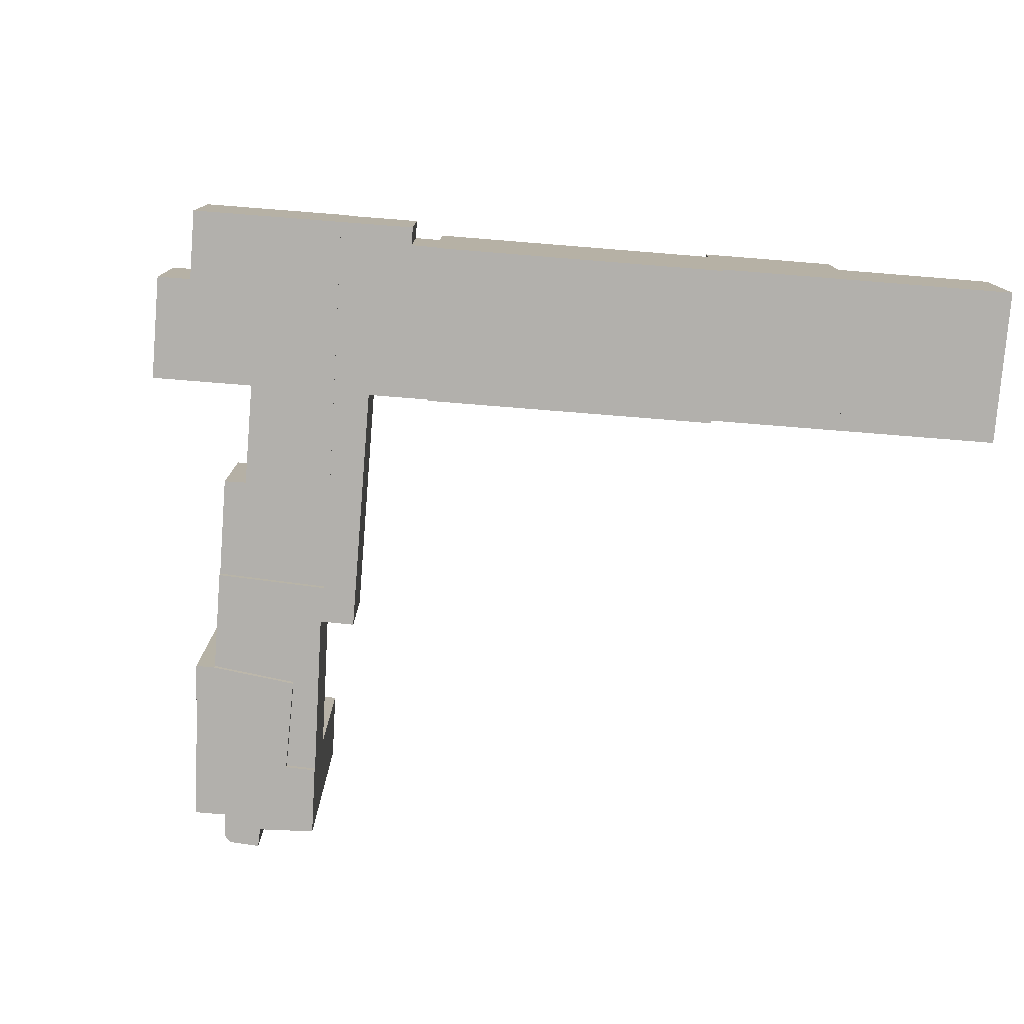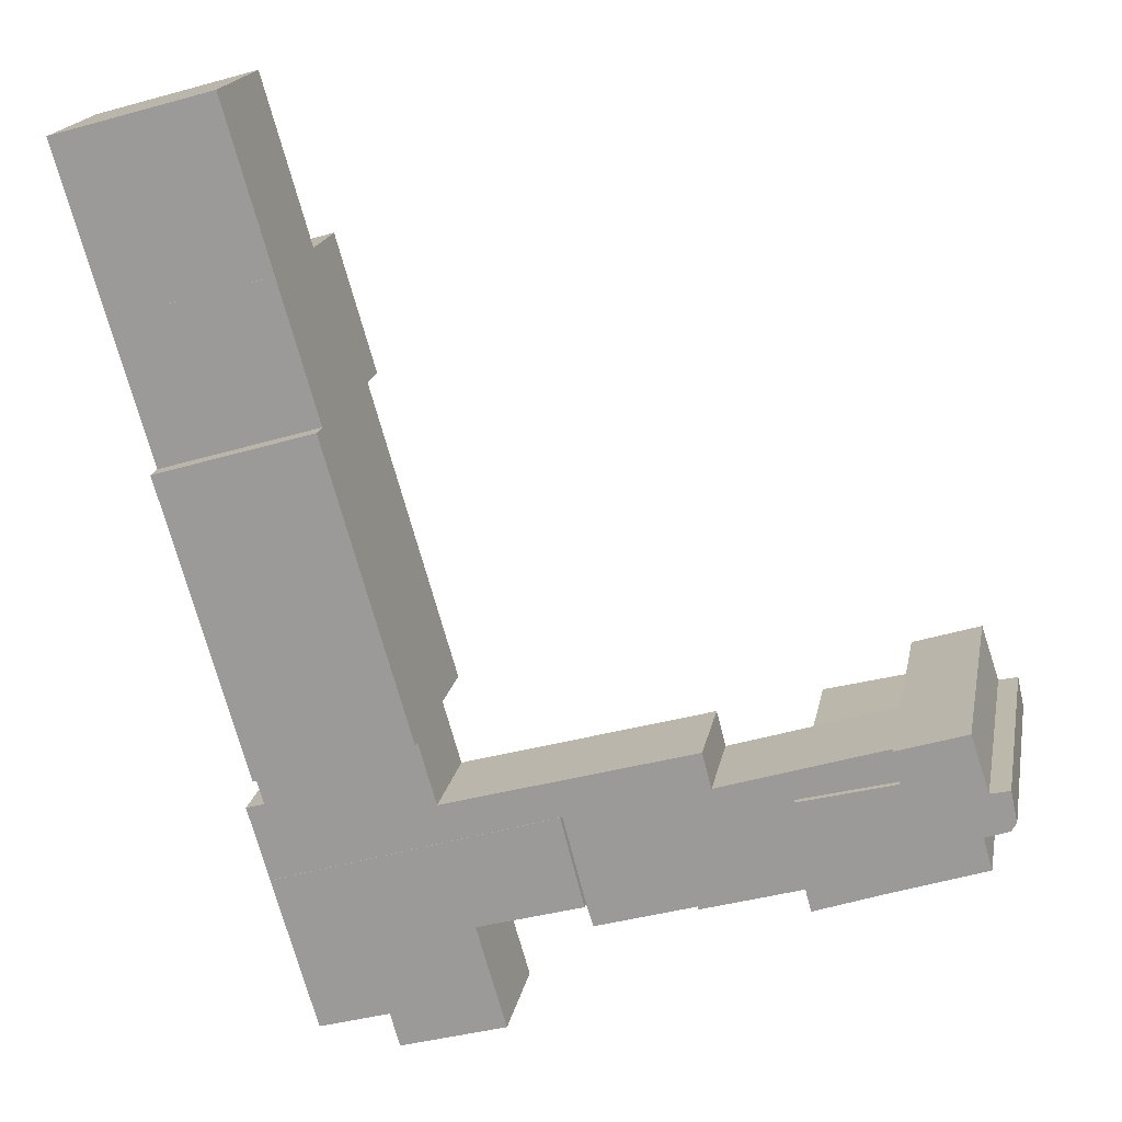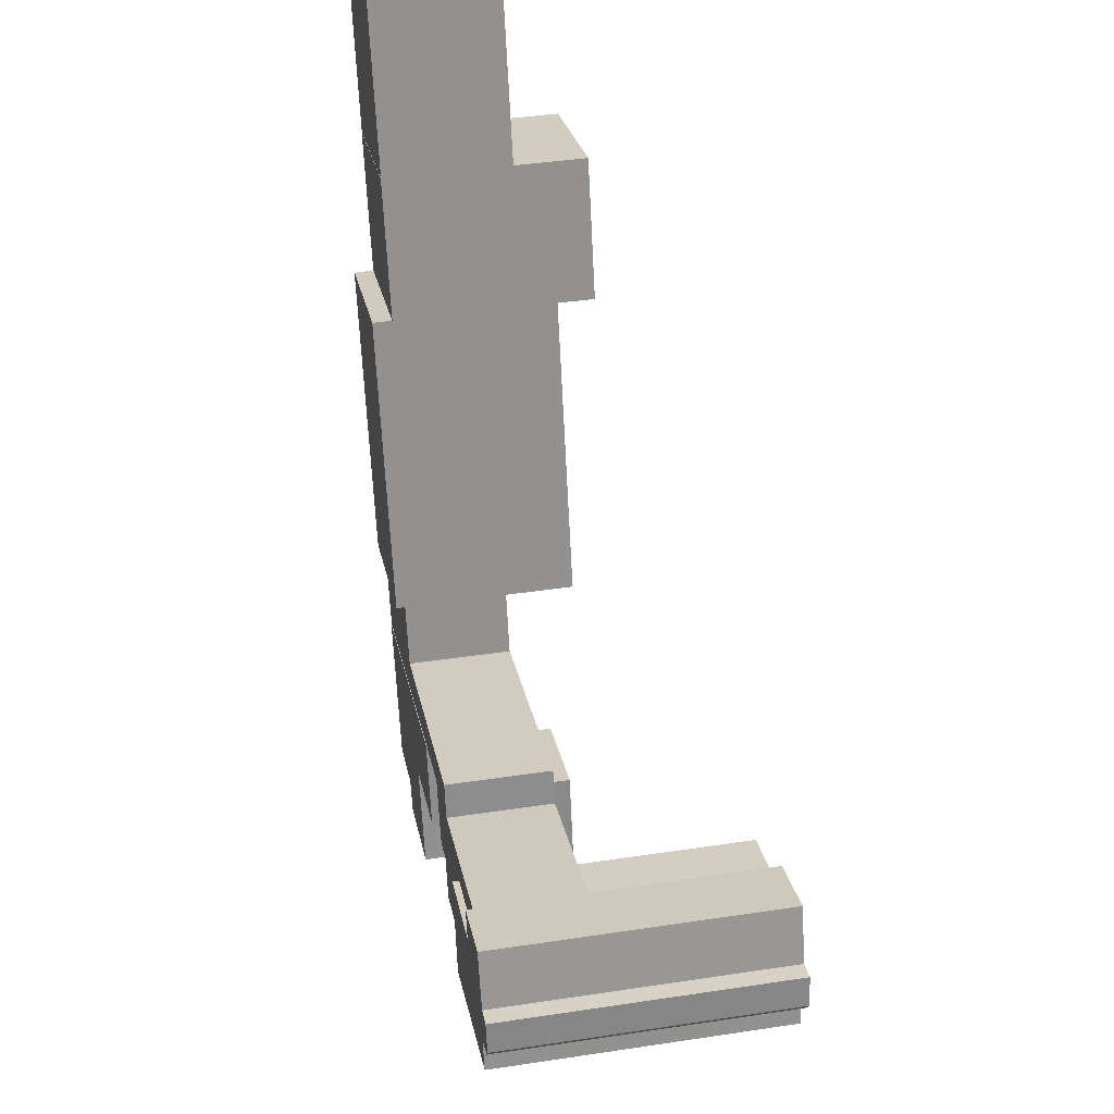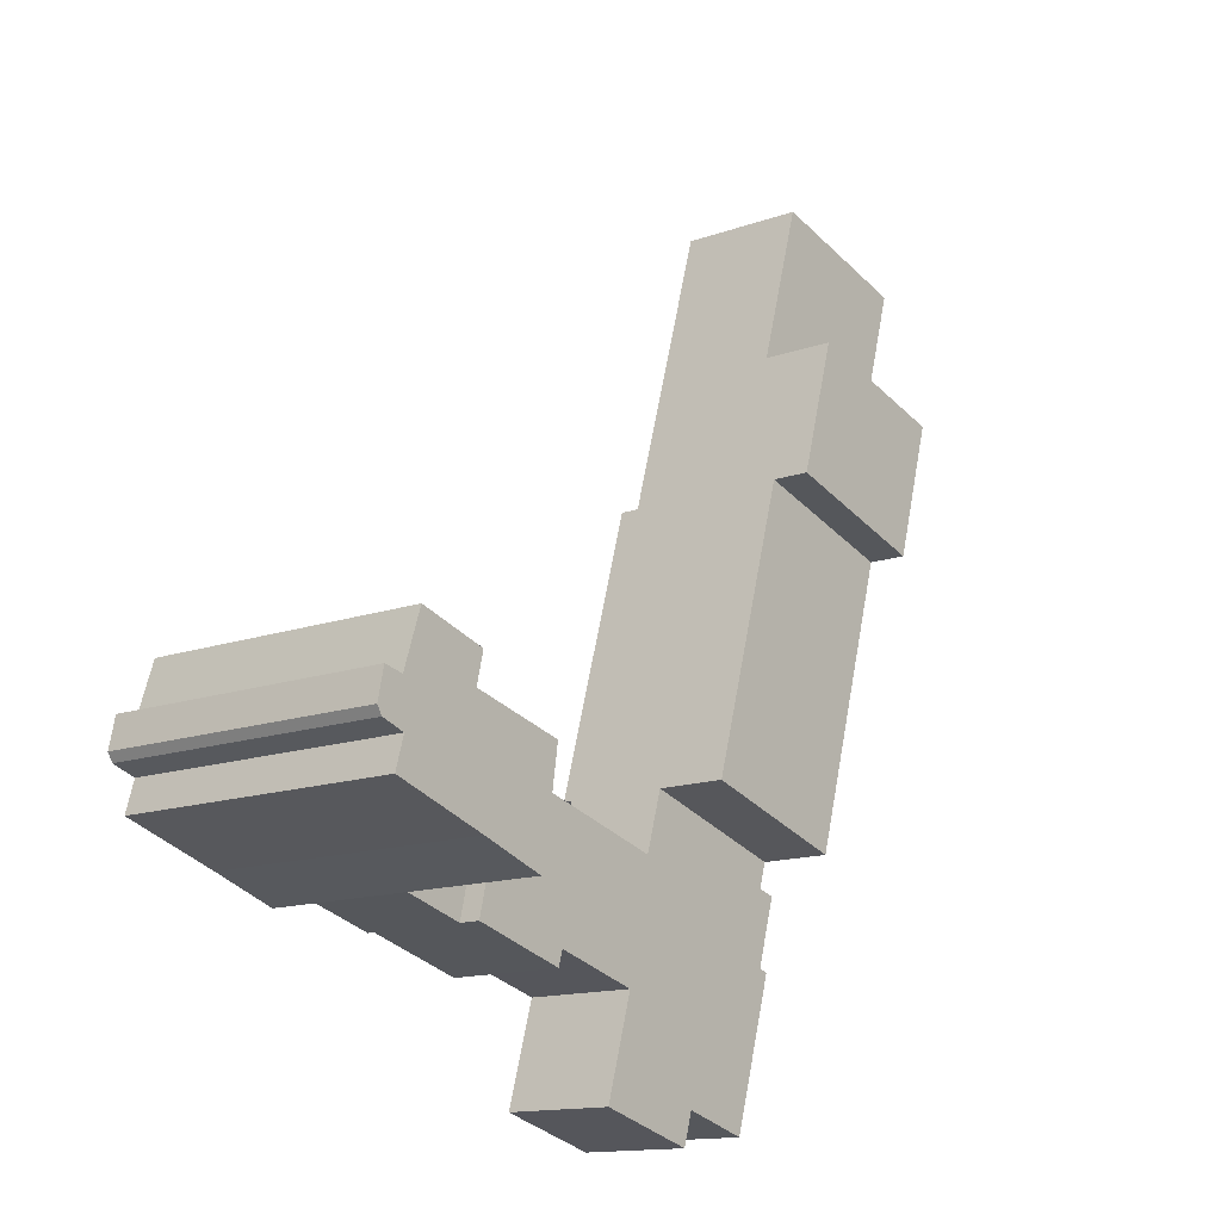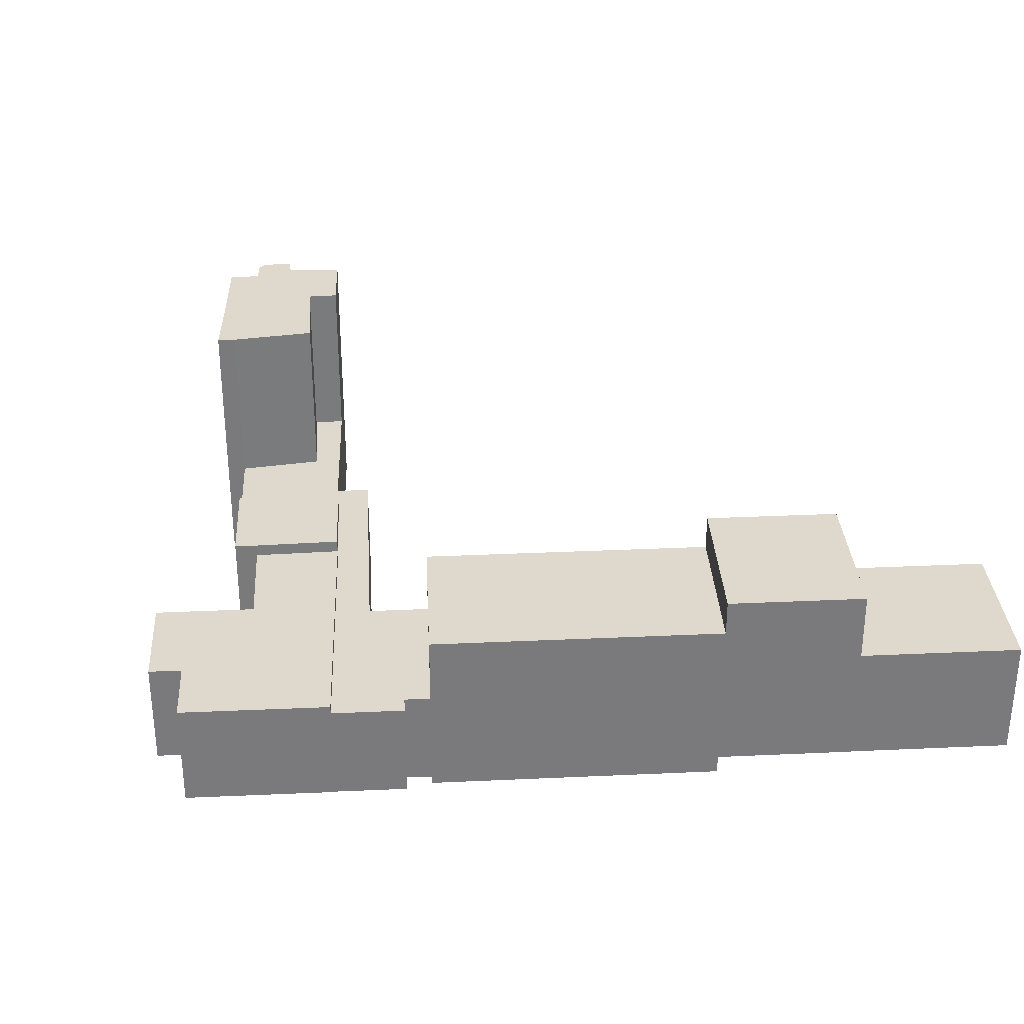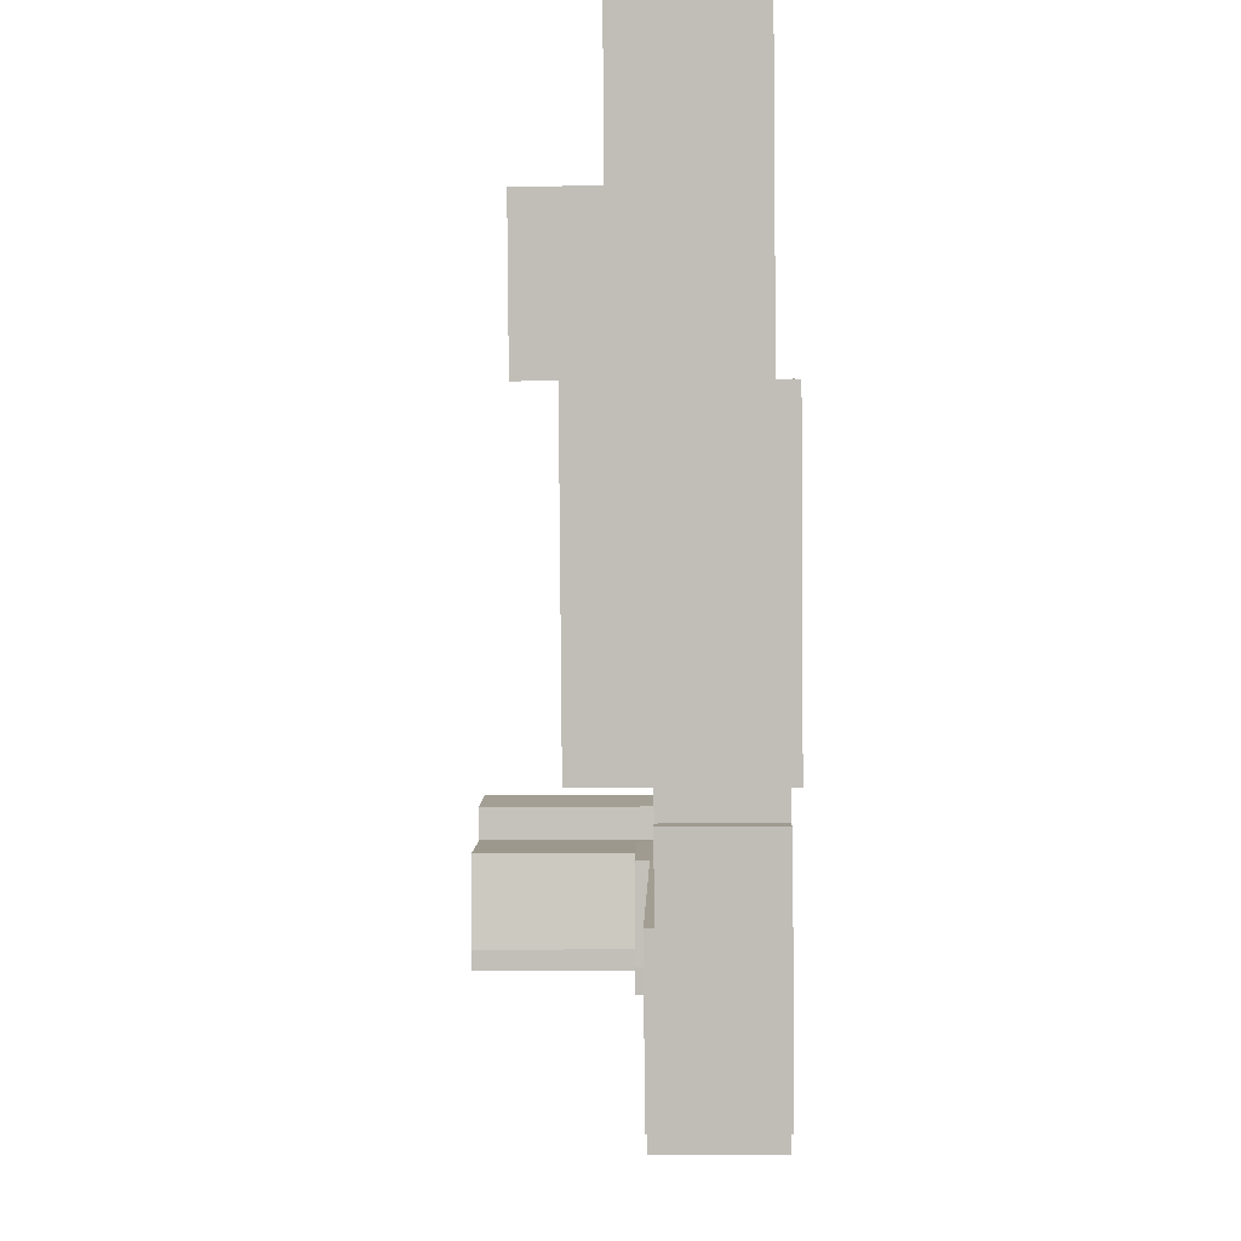
<metadata>
{"format":"obj","ext":"obj","renderer":"f3d","projection":"perspective","resolution":1024,"background":"white","views":[{"elev":-78.6,"azim":-110.7,"up":"+Y"},{"elev":18.4,"azim":10.5,"up":"+Z"},{"elev":40.7,"azim":79.5,"up":"+Z"},{"elev":-13.6,"azim":129.3,"up":"+Z"},{"elev":32.1,"azim":-109.8,"up":"+Y"},{"elev":-12.1,"azim":-88.4,"up":"+Z"}]}
</metadata>
<code>
v  9.944 16.8 15.51
v  -3.169 16.8 10.97
v  -3.381 16.8 11.7
v  10.15 16.8 14.78
v  -3.003 16.8 10.4
v  10.32 16.8 14.21
v  -0.1008 16.8 0.3495
v  13.22 16.8 4.156
v  0.000393 16.8 -0.0005825
v  13.26 16.8 4.02
v  14.74 13.68 -1.09
v  0.0003264 13.68 -0.0004839
v  13.26 13.68 4.02
v  2.797 13.68 -9.678
v  16.09 13.68 -5.781
v  17.88 13.68 -11.97
v  4.562 13.68 -15.79
v  7.075 13.68 -24.49
v  19.59 13.68 -17.87
v  20.35 13.68 -20.52
v  20.43 13.68 -20.79
v  7.176 13.68 -24.84
v  20.43 7.847 -20.79
v  7.81 7.847 -27.03
v  7.176 7.847 -24.84
v  57.21 7.847 -18.59
v  49.94 7.847 -23.33
v  43.54 7.847 -22.92
v  57.84 7.847 -21.2
v  8.088 7.847 -33.66
v  6.284 7.847 -27.47
v  31.74 7.847 -26.26
v  21.94 7.847 -26
v  21.08 7.847 -23.05
v  31.53 7.847 -23.23
v  42.76 7.847 -19.98
v  40.43 7.847 -23.71
v  42.67 7.847 -33.2
v  51.07 7.847 -30.72
v  18.55 8.538 -47.48
v  17.72 8.538 -44.66
v  27.4 8.538 -44.92
v  33.7 8.538 -33.76
v  8.088 8.538 -33.66
v  31.74 8.538 -26.26
v  24.91 8.538 -36.3
v  26.52 8.538 -41.87
v  10.95 8.538 -43.46
v  11.8 8.538 -46.39
v  34.29 9.645 -35.68
v  40.43 9.645 -23.71
v  42.67 9.645 -33.2
v  31.74 9.645 -26.26
v  33.7 9.645 -33.76
v  62.97 22.81 -16.76
v  57.84 22.81 -21.2
v  57.21 22.81 -18.59
v  66.71 22.81 -23.67
v  64.31 22.81 -25.07
v  66.15 22.81 -21.08
v  66.29 22.81 -24.38
v  51.07 22.81 -30.72
v  49.94 22.81 -23.33
v  51.51 22.81 -32.33
v  56.95 22.81 -30.42
v  63.34 22.81 -17.87
v  64.52 22.81 -21.45
v  65.06 22.81 -27.69
v  -3.381 10.7 11.7
v  6.818 10.7 26.33
v  9.944 10.7 15.51
v  5.973 10.7 29.26
v  -6.509 10.7 22.53
v  -7.355 10.7 25.46
v  20.43 -1.64 -20.79
v  20.35 -1.64 -20.52
v  7.176 -1.64 -24.84
v  66.29 -1.44 -24.38
v  66.71 -1.44 -23.67
v  64.31 -1.44 -25.06
v  65.06 -1.44 -27.69
v  56.95 -1.44 -30.42
v  51.51 -1.44 -32.33
v  51.07 -1.44 -30.72
v  49.94 -1.44 -23.33
v  57.84 -1.44 -21.2
v  57.21 -1.44 -18.59
v  9.944 0.02 15.51
v  -3.381 0.02 11.7
v  -6.509 0.02 22.53
v  -7.355 0.02 25.46
v  5.973 0.02 29.26
v  6.818 0.02 26.33
v  7.075 -1.64 -24.49
v  4.561 -1.64 -15.79
v  2.796 -1.64 -9.677
v  0 -1.64 -1.004e-16
v  13.26 -1.64 4.02
v  21.08 -0.9 -23.05
v  20.43 -0.9 -20.79
v  21.94 -0.9 -26
v  31.53 -0.9 -23.23
v  42.76 -0.9 -19.98
v  43.54 -0.9 -22.92
v  57.21 -0.9 -18.59
v  57.84 -0.9 -21.2
v  49.94 -0.9 -23.33
v  51.07 -0.9 -30.72
v  42.67 -0.9 -33.2
v  40.43 -0.9 -23.71
v  31.74 -0.9 -26.26
v  8.088 -0.9 -33.66
v  6.283 -0.9 -27.47
v  7.81 -0.9 -27.03
v  7.176 -0.9 -24.84
v  33.7 -0.94 -33.76
v  31.74 -0.94 -26.26
v  24.91 -0.94 -36.3
v  26.52 -0.94 -41.87
v  27.4 -0.94 -44.92
v  18.55 -0.94 -47.48
v  17.72 -0.94 -44.66
v  11.8 -0.94 -46.39
v  10.95 -0.94 -43.46
v  8.088 -0.94 -33.66
v  42.67 -0.29 -33.2
v  34.29 -0.29 -35.68
v  33.7 -0.29 -33.76
v  31.74 -0.29 -26.26
v  40.43 -0.29 -23.71
v  62.97 -1.44 -16.76
v  63.33 -1.44 -17.87
v  64.52 -1.44 -21.45
v  66.15 -1.44 -21.08
v  10.15 -9.053e-16 14.79
v  9.944 -9.497e-16 15.51
v  10.32 -8.7e-16 14.21
v  13.22 -2.545e-16 4.157
v  13.26 -2.462e-16 4.02
v  3.495e-05 3.172e-21 -5.18e-05
v  -0.1011 -2.143e-17 0.35
v  -3.004 -6.366e-16 10.4
v  -3.17 -6.719e-16 10.97
v  -3.381 -7.166e-16 11.7
v  14.74 -1.64 -1.09
v  16.09 -1.64 -5.781
v  17.88 -1.64 -11.97
v  19.59 -1.64 -17.87
g defaultobject
f 1 2 3
f 2 1 4
f 2 4 5
f 5 4 6
f 5 6 7
f 7 6 8
f 7 8 9
f 9 8 10
f 11 12 13
f 12 11 14
f 14 11 15
f 14 15 16
f 14 16 17
f 17 16 18
f 18 16 19
f 18 19 20
f 18 20 21
f 18 21 22
f 23 24 25
f 26 27 28
f 27 26 29
f 24 30 31
f 30 24 32
f 32 24 33
f 33 24 23
f 33 23 34
f 32 33 35
f 32 35 36
f 32 36 37
f 37 36 38
f 38 36 28
f 38 28 39
f 39 28 27
f 40 41 42
f 43 44 45
f 44 43 46
f 44 46 47
f 44 47 48
f 48 47 42
f 48 42 41
f 48 41 49
f 50 51 52
f 51 50 53
f 53 50 54
f 55 56 57
f 58 59 60
f 59 58 61
f 56 62 63
f 62 56 64
f 64 56 65
f 65 56 55
f 65 55 66
f 65 66 67
f 65 67 59
f 65 59 68
f 59 67 60
f 69 70 71
f 70 69 72
f 72 69 73
f 72 73 74
f 75 20 76
f 20 75 21
f 22 75 77
f 75 22 21
f 78 58 79
f 58 78 61
f 59 78 80
f 78 59 61
f 81 59 80
f 59 81 68
f 65 81 82
f 81 65 68
f 64 82 83
f 82 64 65
f 62 83 84
f 83 62 64
f 63 84 85
f 84 63 62
f 86 63 85
f 63 86 56
f 57 86 87
f 86 57 56
f 69 88 89
f 88 69 71
f 73 89 90
f 89 73 69
f 74 90 91
f 90 74 73
f 92 74 91
f 74 92 72
f 93 72 92
f 72 93 70
f 88 70 93
f 70 88 71
f 18 77 94
f 77 18 22
f 17 94 95
f 94 17 18
f 14 95 96
f 95 14 17
f 12 96 97
f 96 12 14
f 98 12 97
f 12 98 13
f 99 23 100
f 23 99 34
f 101 34 99
f 34 101 33
f 102 33 101
f 33 102 35
f 103 35 102
f 35 103 36
f 104 36 103
f 36 104 28
f 105 28 104
f 28 105 26
f 106 26 105
f 26 106 29
f 27 106 107
f 106 27 29
f 108 27 107
f 27 108 39
f 38 108 109
f 108 38 39
f 37 109 110
f 109 37 38
f 32 110 111
f 110 32 37
f 30 111 112
f 111 30 32
f 31 112 113
f 112 31 30
f 114 31 113
f 31 114 24
f 25 114 115
f 114 25 24
f 100 25 115
f 25 100 23
f 116 45 117
f 45 116 43
f 46 116 118
f 116 46 43
f 119 46 118
f 46 119 47
f 120 47 119
f 47 120 42
f 40 120 121
f 120 40 42
f 41 121 122
f 121 41 40
f 49 122 123
f 122 49 41
f 48 123 124
f 123 48 49
f 44 124 125
f 124 44 48
f 117 44 125
f 44 117 45
f 50 126 127
f 126 50 52
f 54 127 128
f 127 54 50
f 53 128 129
f 128 53 54
f 130 53 129
f 53 130 51
f 126 51 130
f 51 126 52
f 131 57 87
f 57 131 55
f 132 55 131
f 55 132 66
f 133 66 132
f 66 133 67
f 134 67 133
f 67 134 60
f 79 60 134
f 60 79 58
f 135 1 136
f 1 135 4
f 137 4 135
f 4 137 6
f 138 6 137
f 6 138 8
f 139 8 138
f 8 139 10
f 9 139 140
f 139 9 10
f 7 140 141
f 140 7 9
f 5 141 142
f 141 5 7
f 2 142 143
f 142 2 5
f 3 143 144
f 143 3 2
f 136 3 144
f 3 136 1
f 145 13 98
f 13 145 11
f 146 11 145
f 11 146 15
f 147 15 146
f 15 147 16
f 148 16 147
f 16 148 19
f 76 19 148
f 19 76 20
f 138 140 139
f 140 138 137
f 140 137 135
f 140 135 136
f 140 136 143
f 143 136 144
f 140 143 141
f 141 143 142
f 97 145 98
f 145 97 146
f 146 97 147
f 147 97 148
f 148 97 96
f 148 96 76
f 76 96 75
f 75 96 95
f 75 95 94
f 75 94 77
f 112 114 113
f 108 107 109
f 114 100 115
f 100 114 112
f 100 112 101
f 101 112 111
f 100 101 99
f 101 111 102
f 102 111 103
f 103 111 110
f 103 110 109
f 103 109 104
f 104 109 107
f 104 107 105
f 105 107 106
f 125 116 117
f 116 125 118
f 118 125 119
f 119 125 120
f 120 125 122
f 122 125 123
f 123 125 124
f 121 120 122
f 126 128 127
f 128 126 129
f 129 126 130
f 87 132 131
f 132 87 133
f 133 87 79
f 79 87 78
f 78 87 80
f 80 87 86
f 80 86 81
f 81 86 85
f 81 85 82
f 82 85 84
f 82 84 83
f 79 134 133
f 88 90 89
f 90 88 91
f 91 88 92
f 92 88 93

</code>
